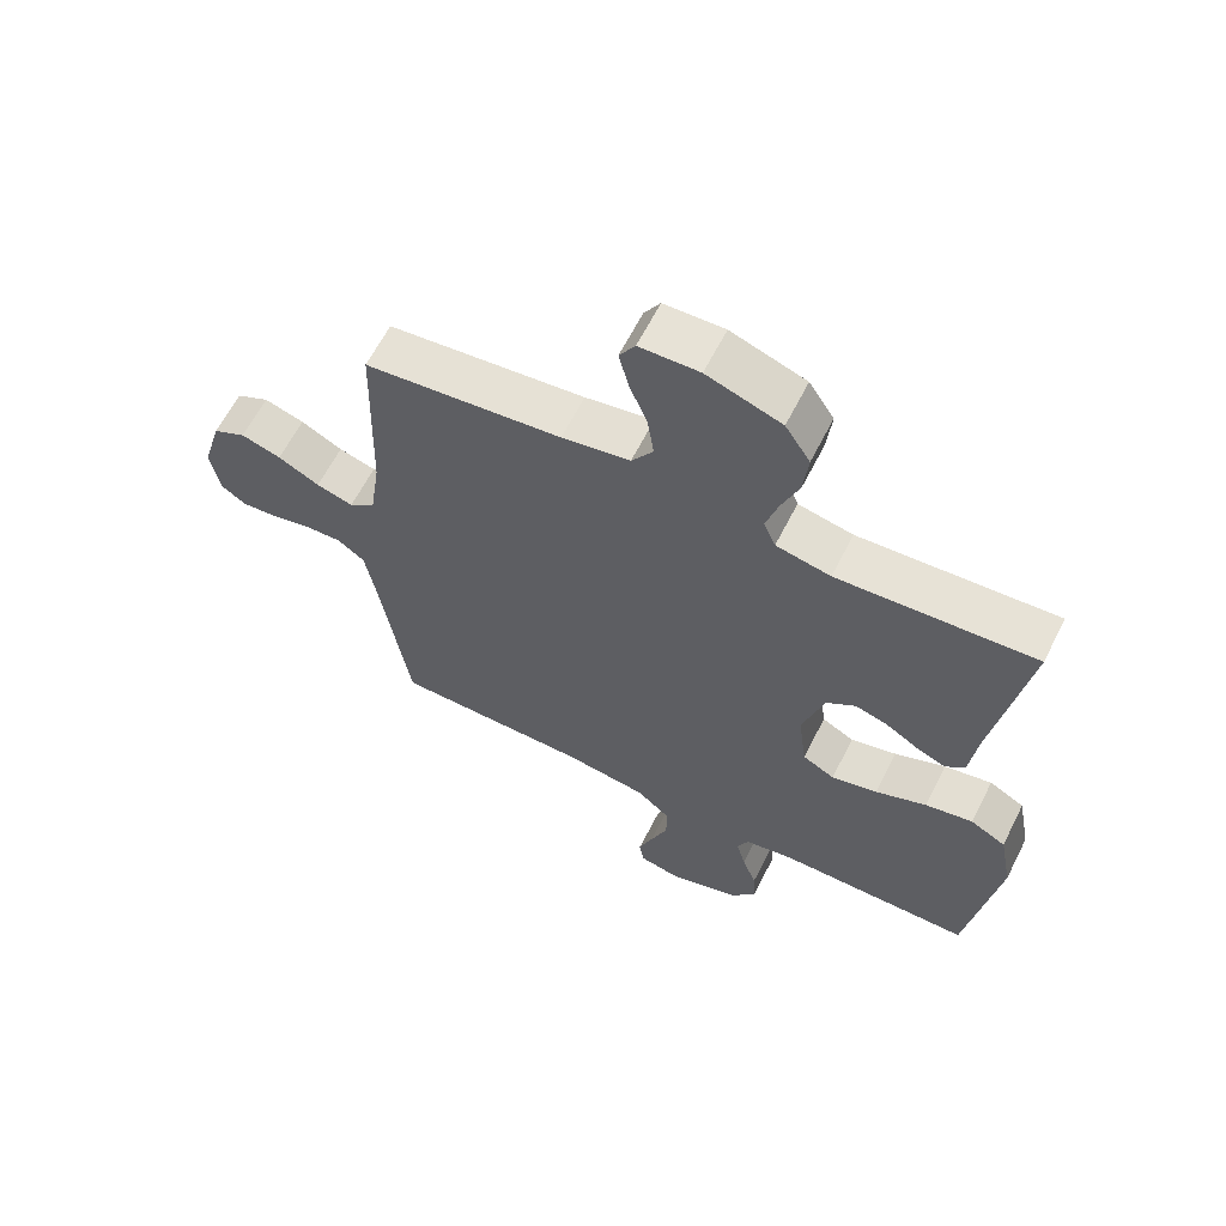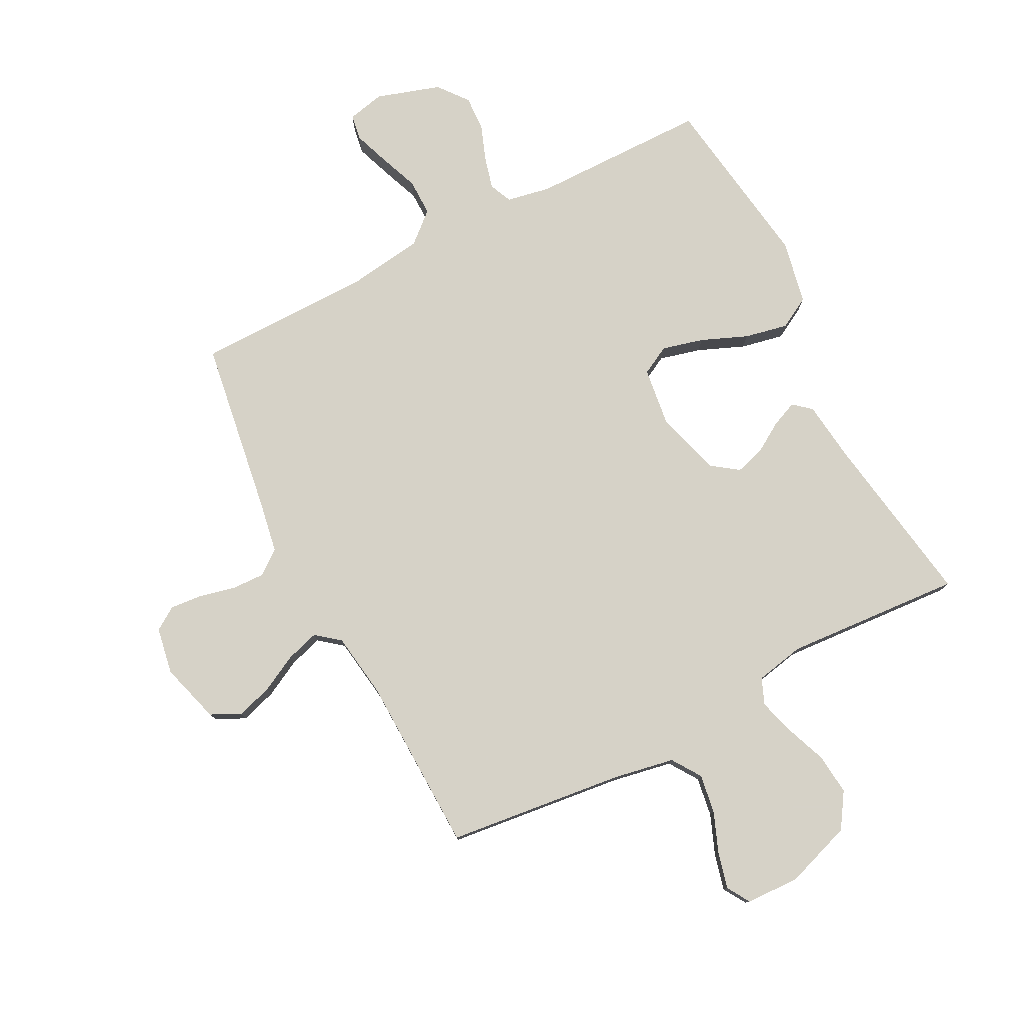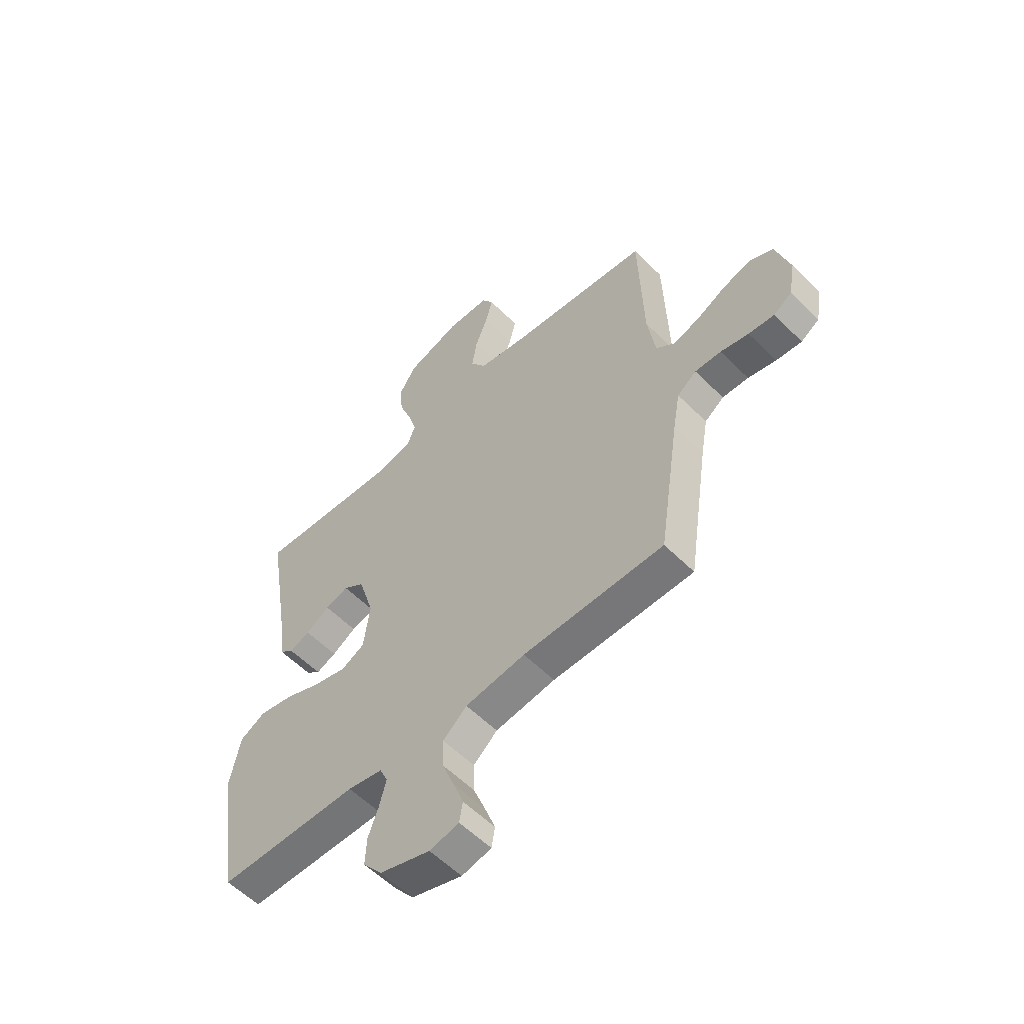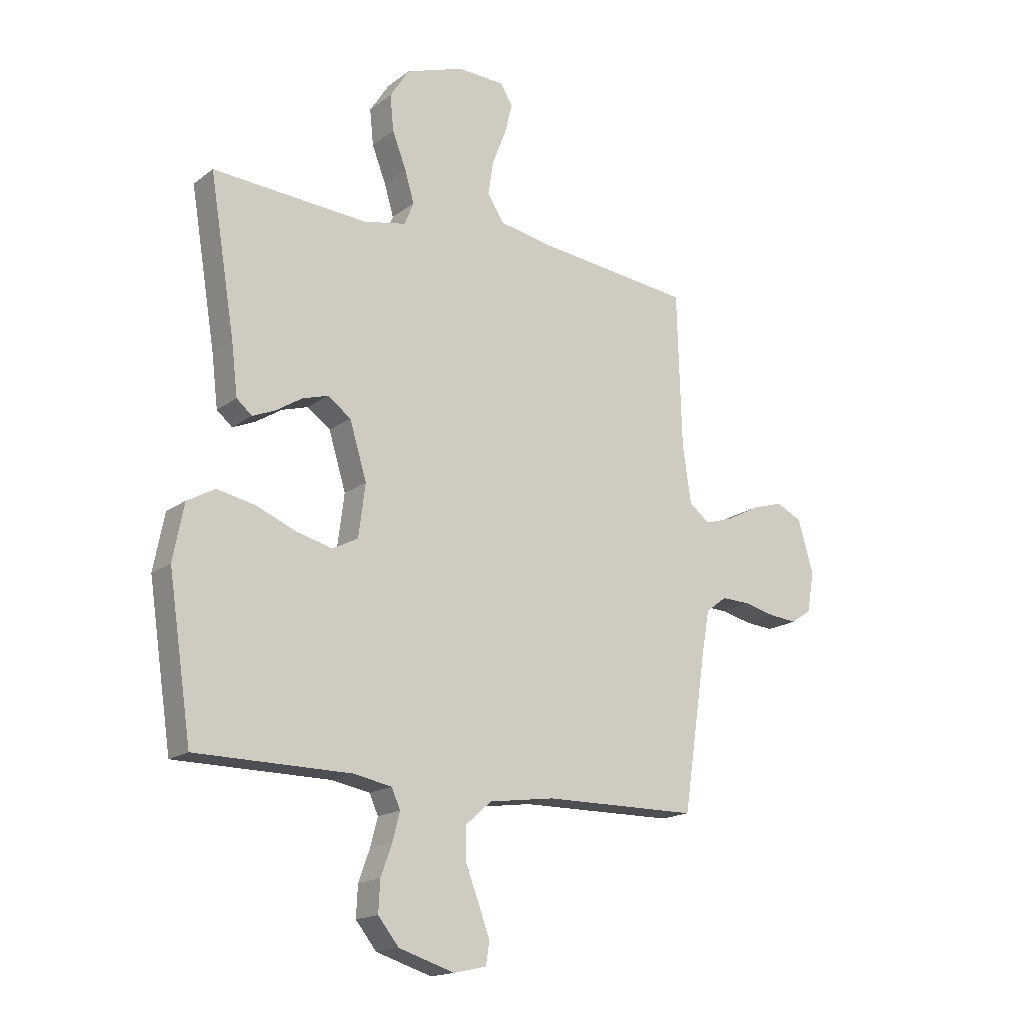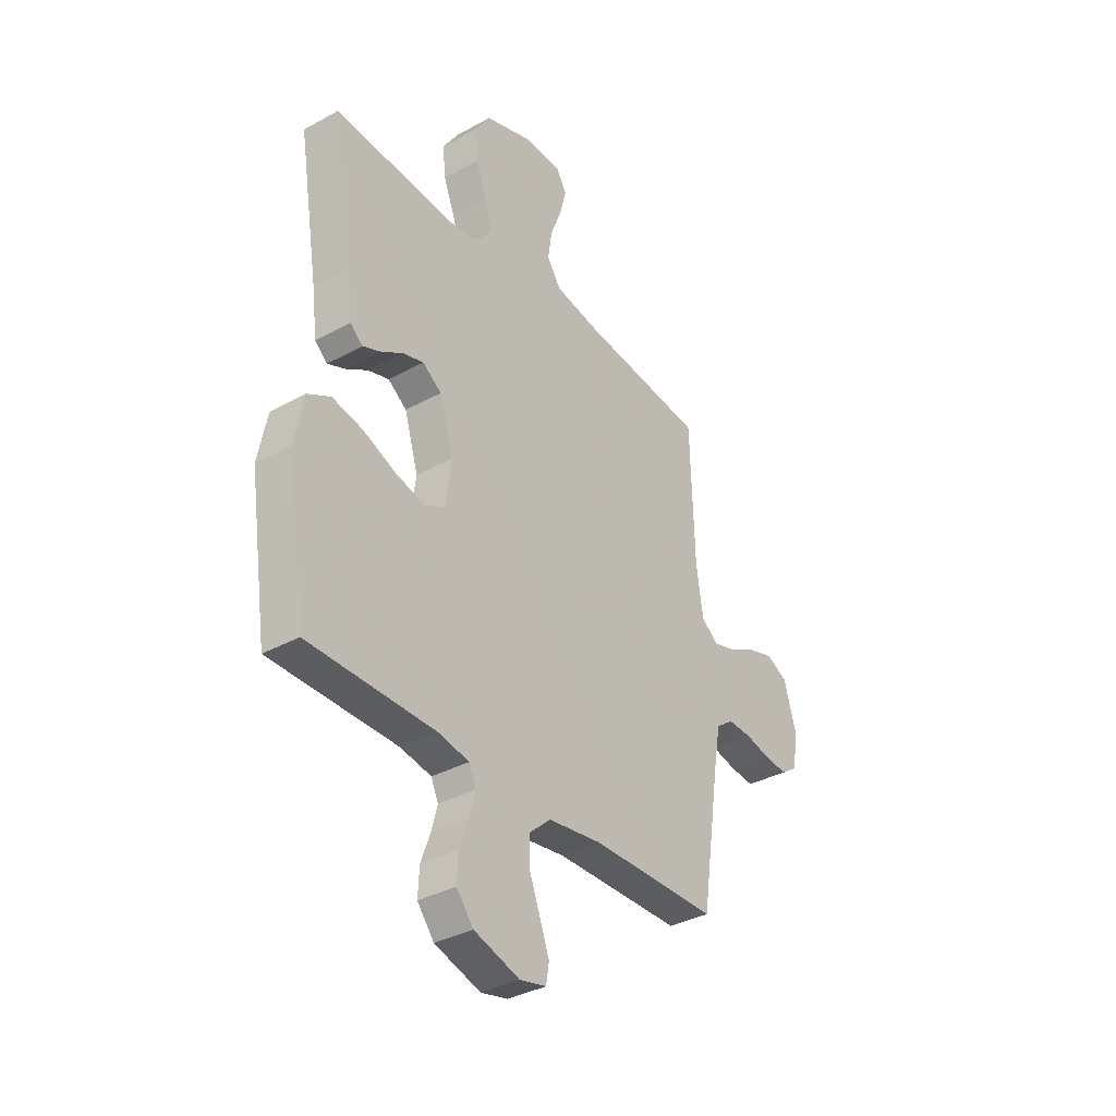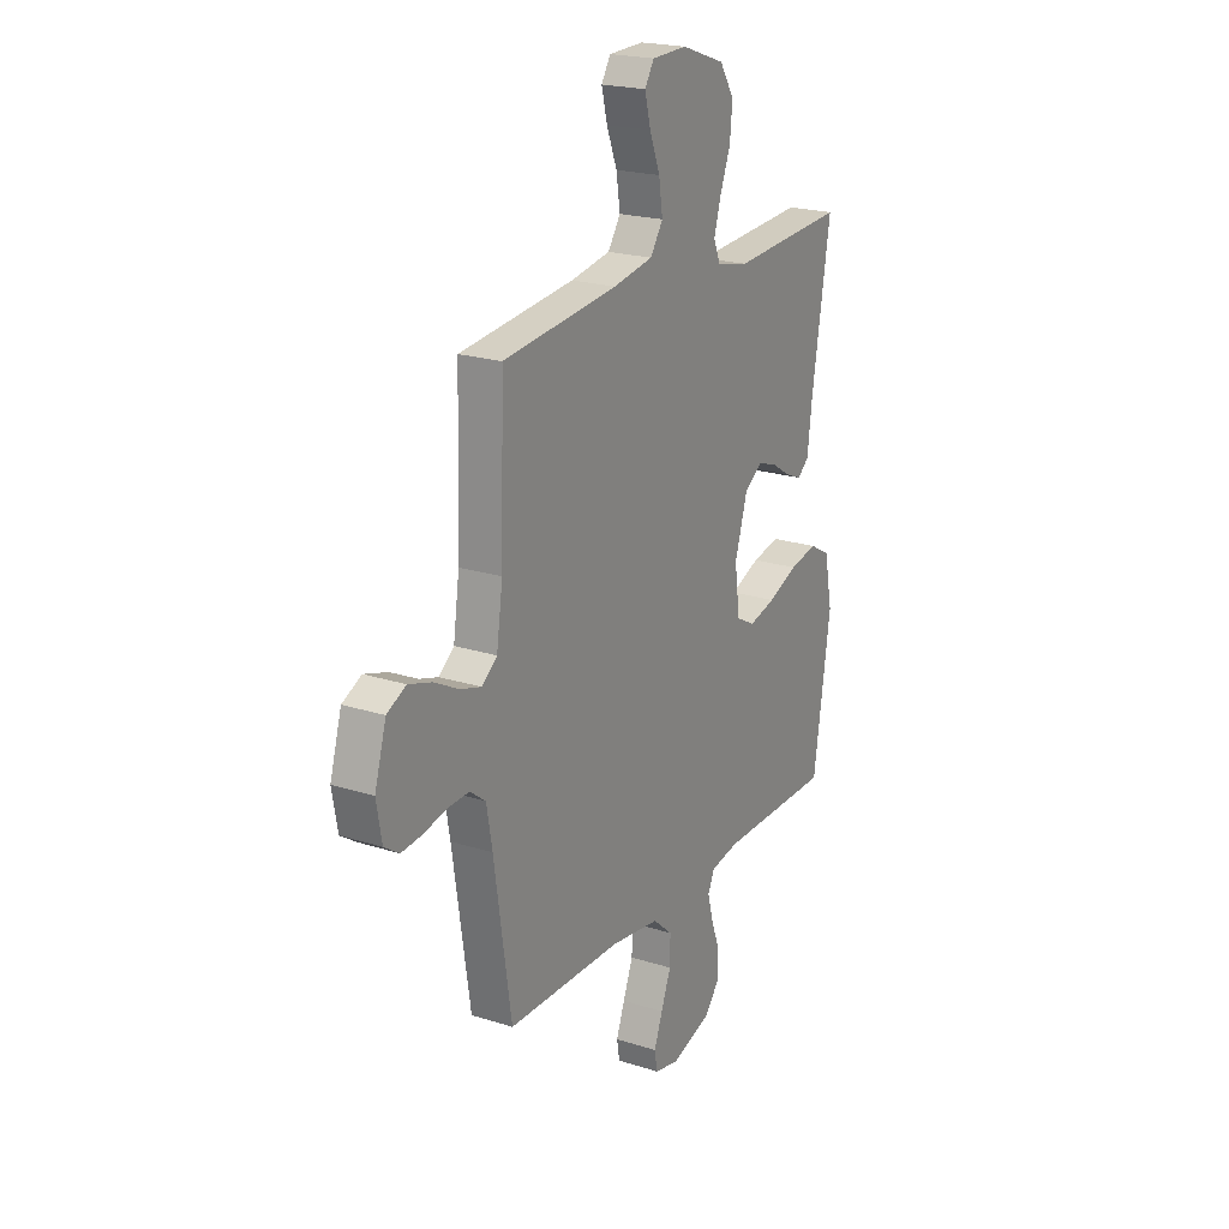
<metadata>
{"format":"obj","ext":"obj","renderer":"f3d","projection":"perspective","resolution":1024,"background":"white","views":[{"elev":62.9,"azim":26.8,"up":"+Z"},{"elev":78.5,"azim":-27.2,"up":"+Y"},{"elev":-56.8,"azim":-136.0,"up":"+Z"},{"elev":-17.0,"azim":145.3,"up":"+Z"},{"elev":-35.4,"azim":126.1,"up":"+Z"},{"elev":21.2,"azim":-60.3,"up":"+Z"}]}
</metadata>
<code>
v 0.5 0.07 0.5
v 0.451 0.07 0.2
v 0.439 0.07 0.101
v 0.409 0.07 0.076
v 0.366 0.07 0.094
v 0.315 0.07 0.126
v 0.265 0.07 0.141
v 0.22 0.07 0.109
v 0.187 0.07 0
v 0.2 0.07 -0.101
v 0.249 0.07 -0.127
v 0.319 0.07 -0.109
v 0.397 0.07 -0.077
v 0.47 0.07 -0.062
v 0.524 0.07 -0.092
v 0.545 0.07 -0.2
v 0.5 0.07 -0.5
v 0.2 0.07 -0.502
v 0.126 0.07 -0.516
v 0.109 0.07 -0.554
v 0.123 0.07 -0.608
v 0.145 0.07 -0.668
v 0.148 0.07 -0.728
v 0.108 0.07 -0.778
v 0 0.07 -0.812
v -0.063 0.07 -0.798
v -0.07 0.07 -0.755
v -0.048 0.07 -0.695
v -0.022 0.07 -0.628
v -0.021 0.07 -0.566
v -0.072 0.07 -0.521
v -0.2 0.07 -0.503
v -0.5 0.07 -0.5
v -0.545 0.07 -0.2
v -0.56 0.07 -0.115
v -0.601 0.07 -0.084
v -0.657 0.07 -0.086
v -0.717 0.07 -0.1
v -0.772 0.07 -0.105
v -0.811 0.07 -0.079
v -0.825 0.07 0
v -0.795 0.07 0.102
v -0.745 0.07 0.127
v -0.684 0.07 0.108
v -0.621 0.07 0.075
v -0.565 0.07 0.058
v -0.525 0.07 0.09
v -0.509 0.07 0.2
v -0.5 0.07 0.5
v -0.2 0.07 0.534
v -0.096 0.07 0.553
v -0.063 0.07 0.602
v -0.073 0.07 0.668
v -0.1 0.07 0.737
v -0.115 0.07 0.797
v -0.091 0.07 0.836
v 0 0.07 0.839
v 0.113 0.07 0.8
v 0.151 0.07 0.741
v 0.144 0.07 0.672
v 0.117 0.07 0.602
v 0.099 0.07 0.541
v 0.117 0.07 0.497
v 0.2 0.07 0.48
v 0.5 0 0.5
v 0.451 0 0.2
v 0.439 0 0.101
v 0.409 0 0.076
v 0.366 0 0.094
v 0.315 0 0.126
v 0.265 0 0.141
v 0.22 0 0.109
v 0.187 0 0
v 0.2 0 -0.101
v 0.249 0 -0.127
v 0.319 0 -0.109
v 0.397 0 -0.077
v 0.47 0 -0.062
v 0.524 0 -0.092
v 0.545 0 -0.2
v 0.5 0 -0.5
v 0.2 0 -0.502
v 0.126 0 -0.516
v 0.109 0 -0.554
v 0.123 0 -0.608
v 0.145 0 -0.668
v 0.148 0 -0.728
v 0.108 0 -0.778
v 0 0 -0.812
v -0.063 0 -0.798
v -0.07 0 -0.755
v -0.048 0 -0.695
v -0.022 0 -0.628
v -0.021 0 -0.566
v -0.072 0 -0.521
v -0.2 0 -0.503
v -0.5 0 -0.5
v -0.545 0 -0.2
v -0.56 0 -0.115
v -0.601 0 -0.084
v -0.657 0 -0.086
v -0.717 0 -0.1
v -0.772 0 -0.105
v -0.811 0 -0.079
v -0.825 0 0
v -0.795 0 0.102
v -0.745 0 0.127
v -0.684 0 0.108
v -0.621 0 0.075
v -0.565 0 0.058
v -0.525 0 0.09
v -0.509 0 0.2
v -0.5 0 0.5
v -0.2 0 0.534
v -0.096 0 0.553
v -0.063 0 0.602
v -0.073 0 0.668
v -0.1 0 0.737
v -0.115 0 0.797
v -0.091 0 0.836
v 0 0 0.839
v 0.113 0 0.8
v 0.151 0 0.741
v 0.144 0 0.672
v 0.117 0 0.602
v 0.099 0 0.541
v 0.117 0 0.497
v 0.2 0 0.48
f 59 60 61
f 58 59 61
f 57 58 61
f 56 57 61
f 55 56 61
f 54 55 61
f 53 54 61
f 52 53 61 62
f 51 52 62 63
f 48 49 50
f 50 51 63
f 48 50 63
f 47 48 63
f 43 44 45
f 42 43 45
f 41 42 45
f 40 41 45
f 39 40 45
f 38 39 45
f 37 38 45
f 36 37 45 46
f 47 63 64
f 46 47 64
f 36 46 64
f 35 36 64
f 27 28 29
f 26 27 29
f 25 26 29
f 24 25 29
f 23 24 29
f 22 23 29
f 21 22 29
f 20 21 29 30
f 19 20 30 31
f 16 17 18
f 15 16 18
f 14 15 18
f 13 14 18
f 12 13 18
f 19 31 32
f 18 19 32
f 12 18 32
f 11 12 32
f 4 5 6
f 3 4 6
f 2 3 6
f 2 6 7
f 1 2 7
f 1 7 8
f 64 1 8
f 35 64 8
f 34 35 8
f 32 33 34
f 11 32 34
f 10 11 34
f 34 8 9
f 9 10 34
f 125 124 123
f 125 123 122
f 125 122 121
f 125 121 120
f 125 120 119
f 125 119 118
f 125 118 117
f 126 125 117 116
f 127 126 116 115
f 114 113 112
f 127 115 114
f 127 114 112
f 127 112 111
f 109 108 107
f 109 107 106
f 109 106 105
f 109 105 104
f 109 104 103
f 109 103 102
f 109 102 101
f 110 109 101 100
f 128 127 111
f 128 111 110
f 128 110 100
f 128 100 99
f 93 92 91
f 93 91 90
f 93 90 89
f 93 89 88
f 93 88 87
f 93 87 86
f 93 86 85
f 94 93 85 84
f 95 94 84 83
f 82 81 80
f 82 80 79
f 82 79 78
f 82 78 77
f 82 77 76
f 96 95 83
f 96 83 82
f 96 82 76
f 96 76 75
f 70 69 68
f 70 68 67
f 70 67 66
f 71 70 66
f 71 66 65
f 72 71 65
f 72 65 128
f 72 128 99
f 72 99 98
f 98 97 96
f 98 96 75
f 98 75 74
f 73 72 98
f 98 74 73
f 1 65 66 2
f 2 66 67 3
f 3 67 68 4
f 4 68 69 5
f 5 69 70 6
f 6 70 71 7
f 7 71 72 8
f 8 72 73 9
f 9 73 74 10
f 10 74 75 11
f 11 75 76 12
f 12 76 77 13
f 13 77 78 14
f 14 78 79 15
f 15 79 80 16
f 16 80 81 17
f 17 81 82 18
f 18 82 83 19
f 19 83 84 20
f 20 84 85 21
f 21 85 86 22
f 22 86 87 23
f 23 87 88 24
f 24 88 89 25
f 25 89 90 26
f 26 90 91 27
f 27 91 92 28
f 28 92 93 29
f 29 93 94 30
f 30 94 95 31
f 31 95 96 32
f 32 96 97 33
f 33 97 98 34
f 34 98 99 35
f 35 99 100 36
f 36 100 101 37
f 37 101 102 38
f 38 102 103 39
f 39 103 104 40
f 40 104 105 41
f 41 105 106 42
f 42 106 107 43
f 43 107 108 44
f 44 108 109 45
f 45 109 110 46
f 46 110 111 47
f 47 111 112 48
f 48 112 113 49
f 49 113 114 50
f 50 114 115 51
f 51 115 116 52
f 52 116 117 53
f 53 117 118 54
f 54 118 119 55
f 55 119 120 56
f 56 120 121 57
f 57 121 122 58
f 58 122 123 59
f 59 123 124 60
f 60 124 125 61
f 61 125 126 62
f 62 126 127 63
f 63 127 128 64
f 64 128 65 1

</code>
